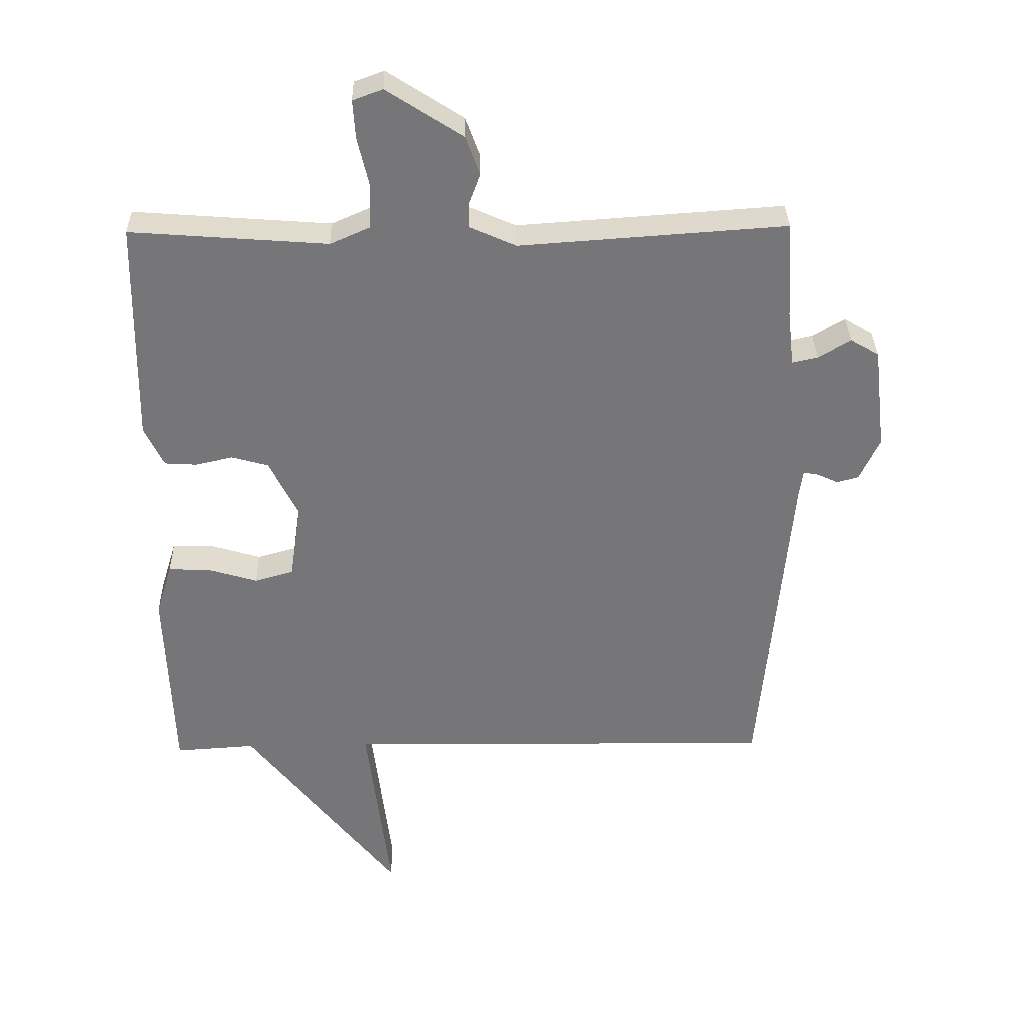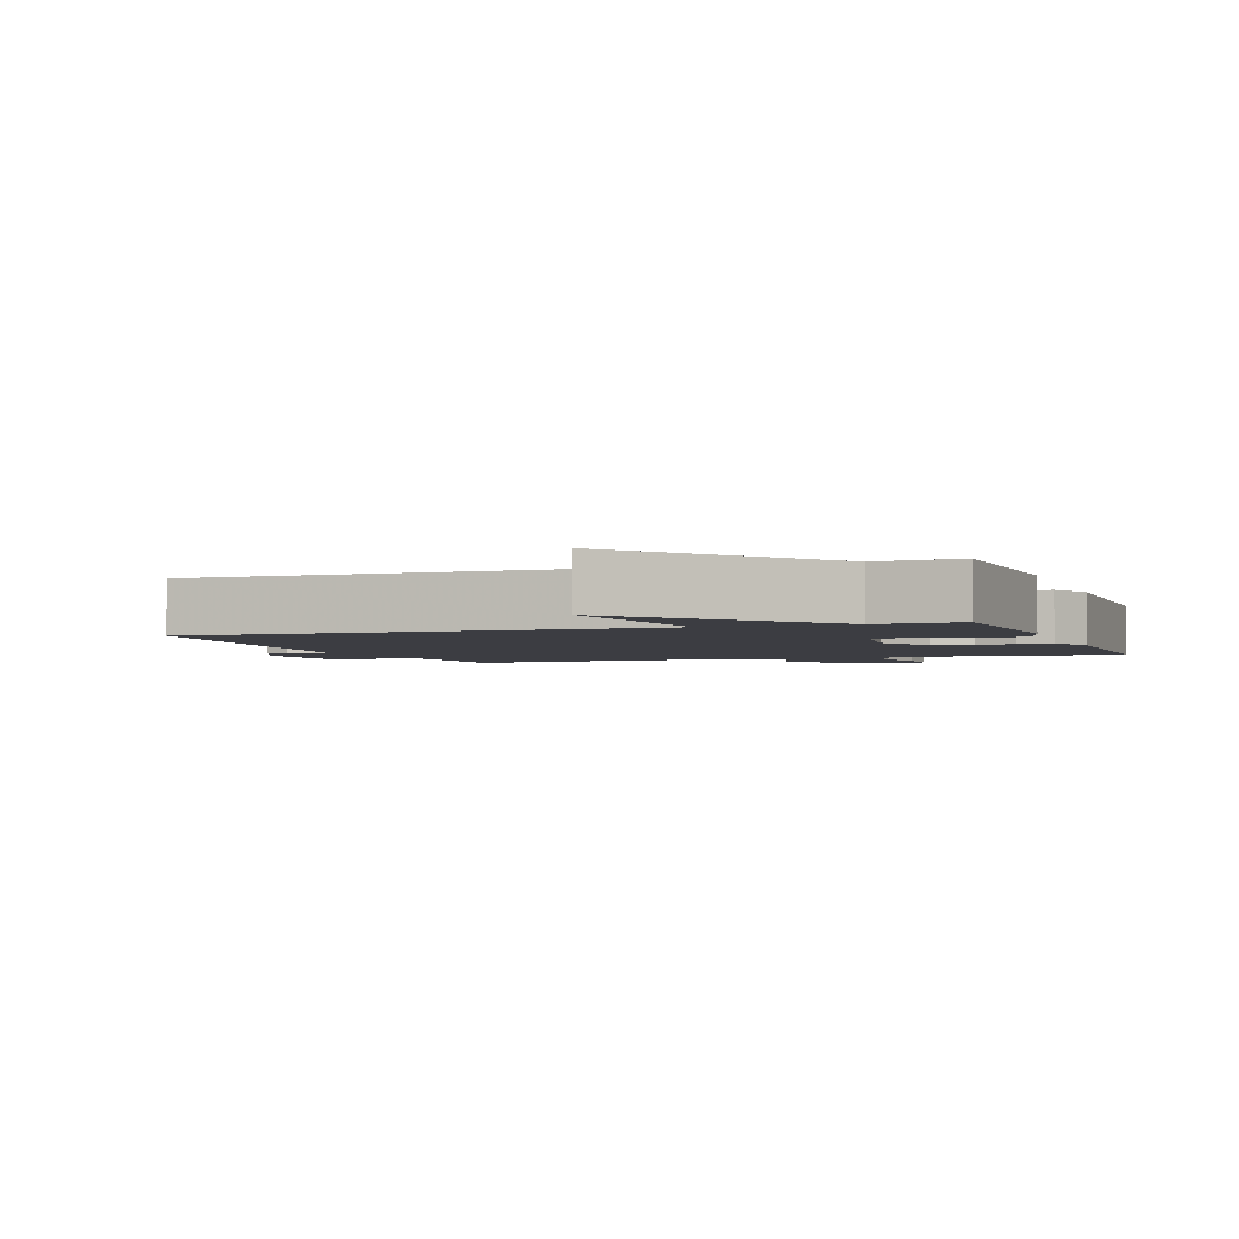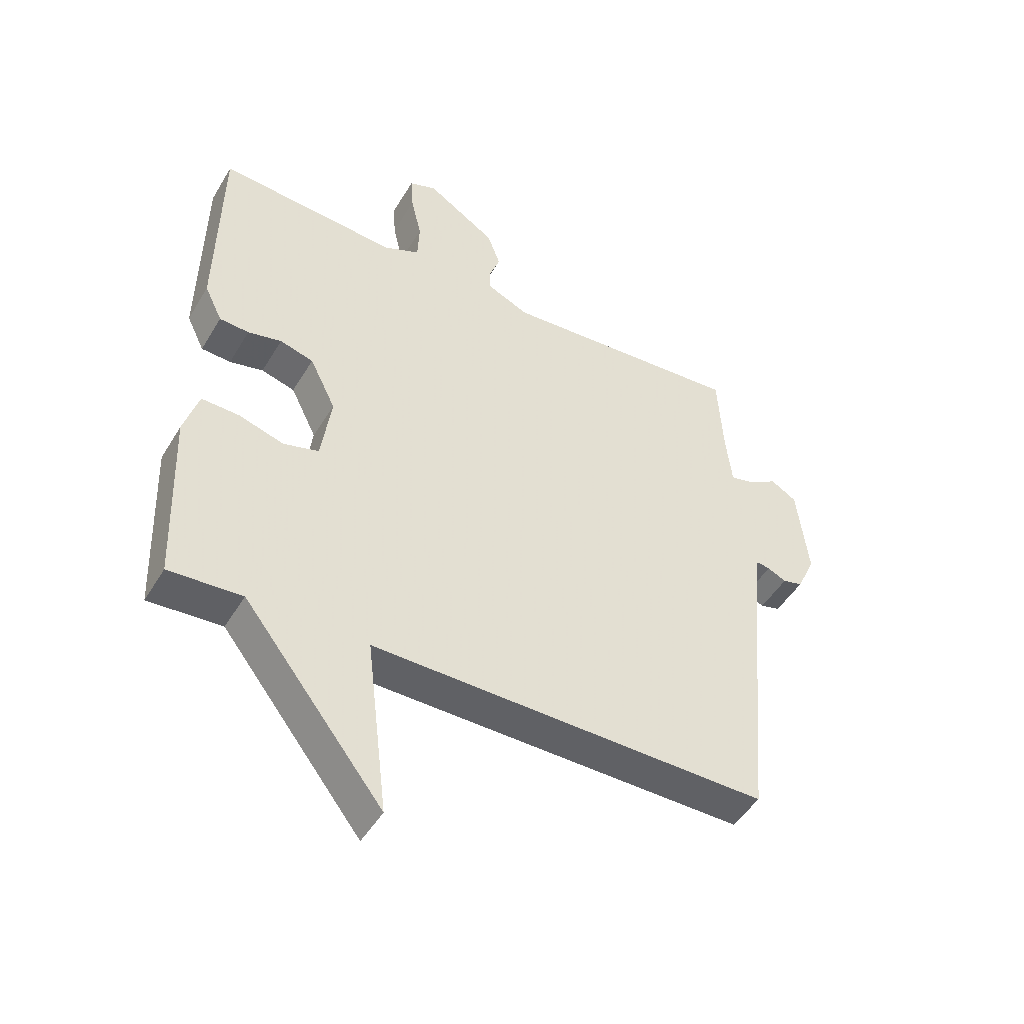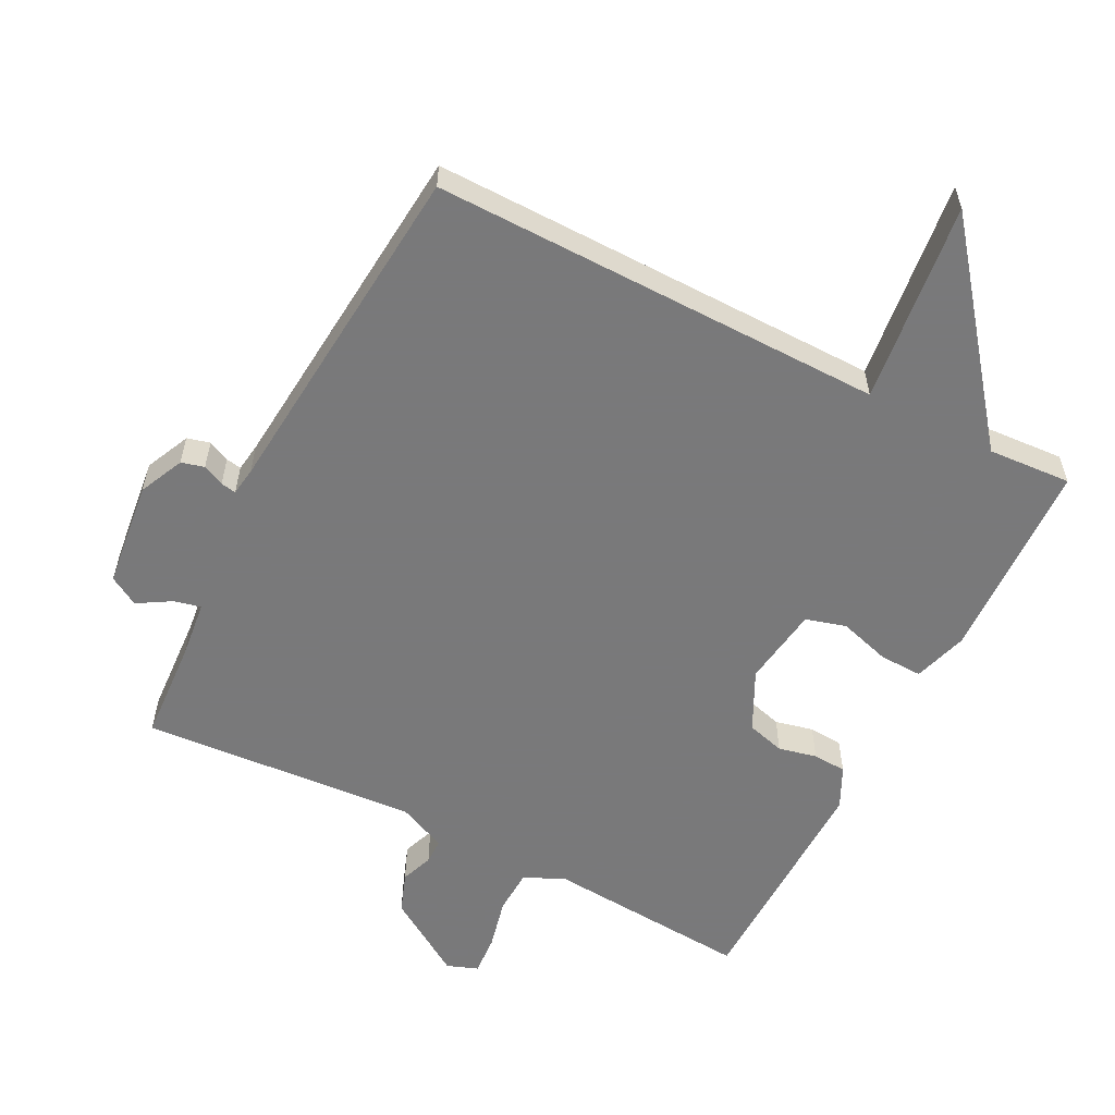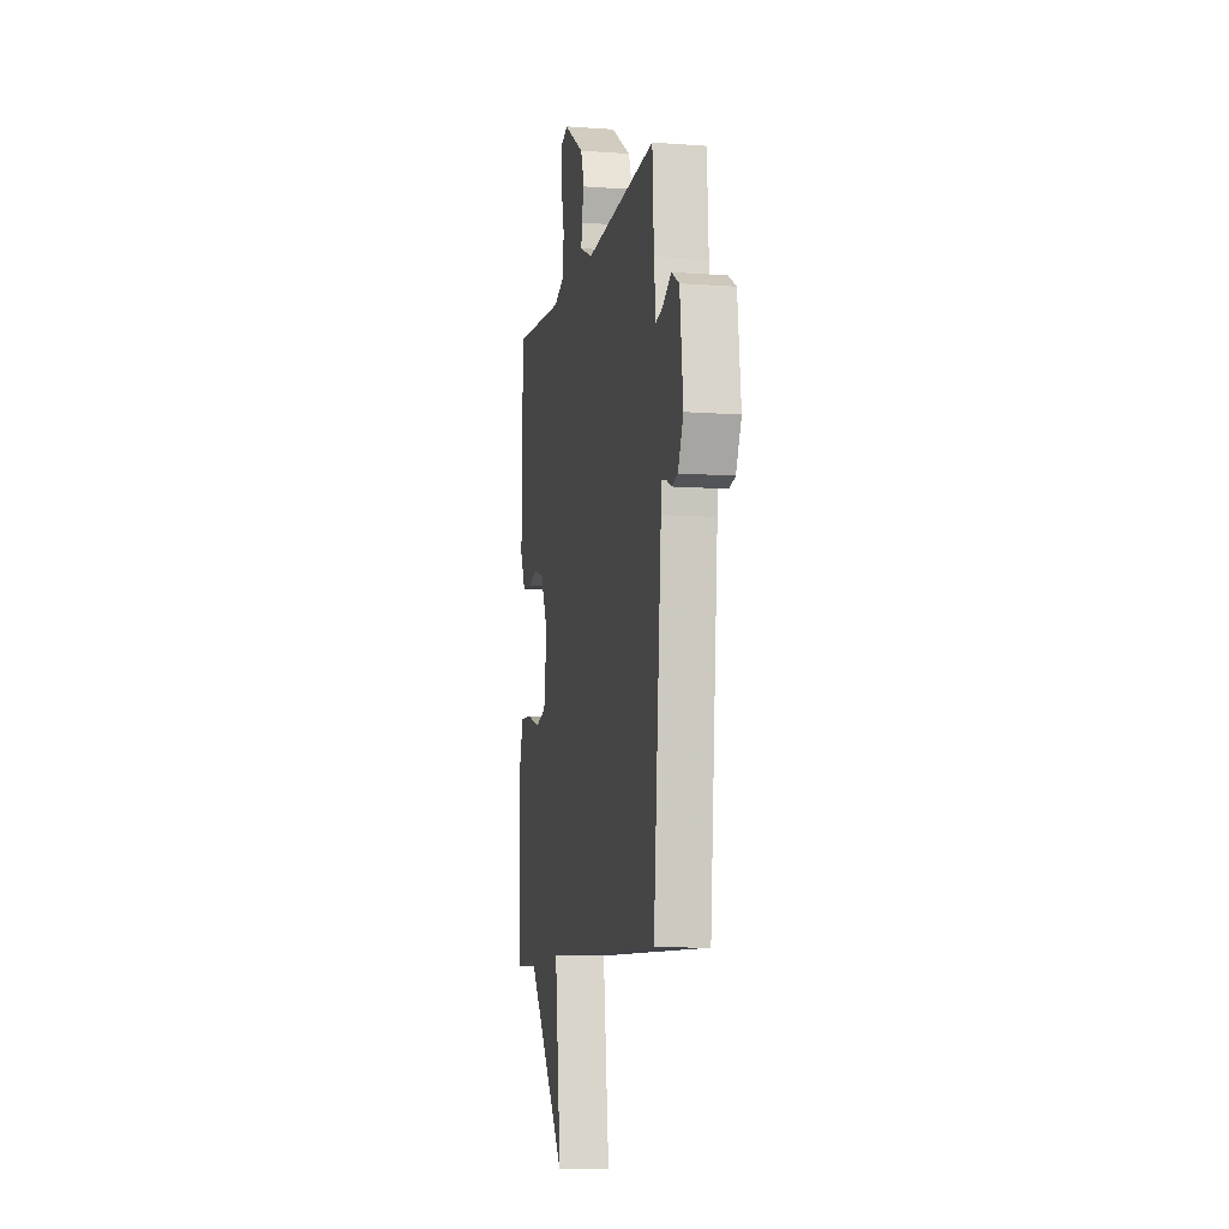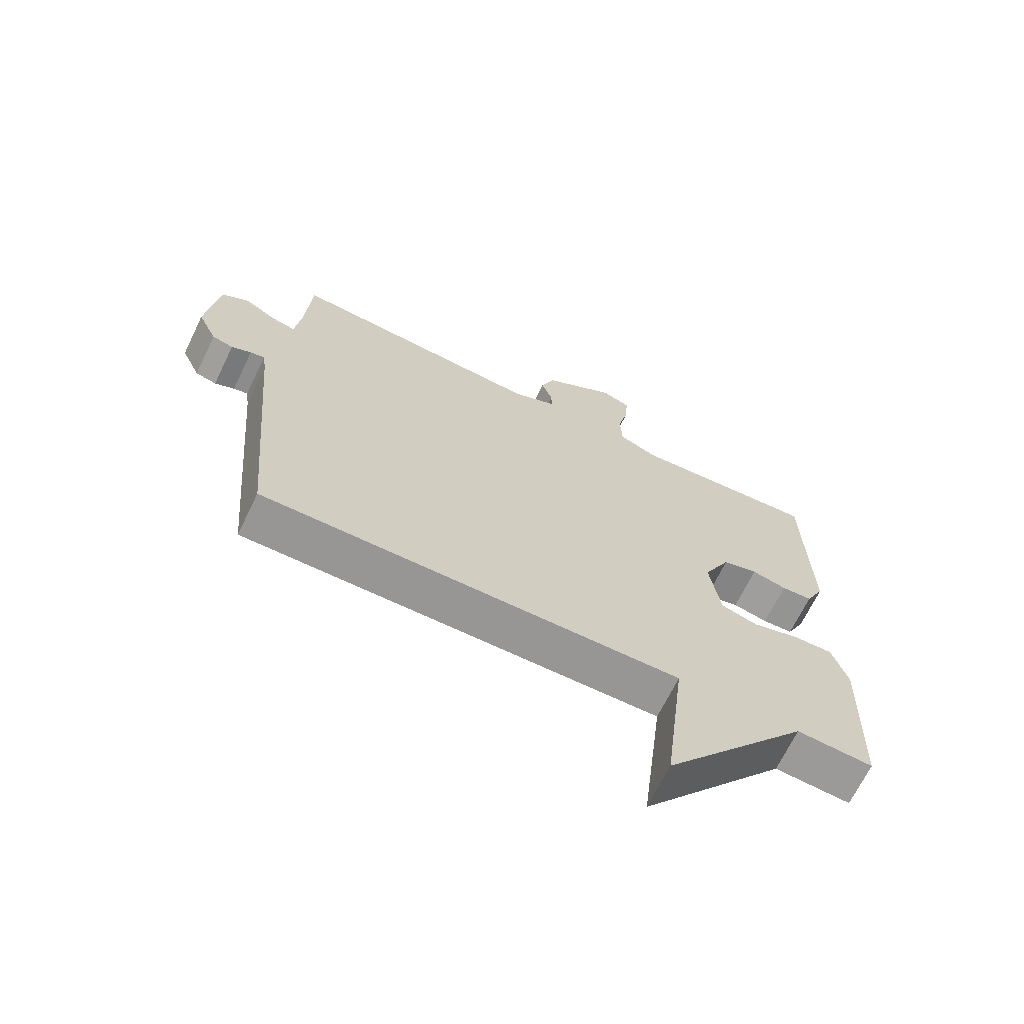
<metadata>
{"format":"obj","ext":"obj","renderer":"f3d","projection":"perspective","resolution":1024,"background":"white","views":[{"elev":33.2,"azim":-1.2,"up":"+Z"},{"elev":-2.9,"azim":-160.2,"up":"+Y"},{"elev":-47.6,"azim":-29.6,"up":"+Z"},{"elev":-57.8,"azim":152.9,"up":"+Y"},{"elev":-8.7,"azim":78.8,"up":"+Z"},{"elev":-68.2,"azim":154.1,"up":"+Z"}]}
</metadata>
<code>
v -0.5 0.07 -0.5
v -0.511 0.07 -0.197
v -0.486 0.07 -0.116
v -0.422 0.07 -0.118
v -0.345 0.07 -0.141
v -0.285 0.07 -0.124
v -0.268 0.07 -0.005
v -0.312 0.07 0.084
v -0.369 0.07 0.1
v -0.426 0.07 0.087
v -0.476 0.07 0.09
v -0.506 0.07 0.152
v -0.5 0.07 0.5
v -0.195 0.07 0.477
v -0.134 0.07 0.504
v -0.131 0.07 0.571
v -0.149 0.07 0.648
v -0.153 0.07 0.708
v -0.107 0.07 0.725
v 0.011 0.07 0.649
v 0.033 0.07 0.589
v 0.015 0.07 0.541
v 0.015 0.07 0.503
v 0.087 0.07 0.471
v 0.5 0.07 0.5
v 0.509 0.07 0.35
v 0.519 0.07 0.263
v 0.559 0.07 0.272
v 0.609 0.07 0.302
v 0.653 0.07 0.276
v 0.672 0.07 0.116
v 0.641 0.07 0.049
v 0.607 0.07 0.04
v 0.575 0.07 0.055
v 0.552 0.07 0.059
v 0.546 0.07 0.017
v 0.5 0.07 -0.5
v -0.176 0.07 -0.492
v -0.14 0.07 -0.792
v -0.376 0.07 -0.492
v -0.5 0 -0.5
v -0.511 0 -0.197
v -0.486 0 -0.116
v -0.422 0 -0.118
v -0.345 0 -0.141
v -0.285 0 -0.124
v -0.268 0 -0.005
v -0.312 0 0.084
v -0.369 0 0.1
v -0.426 0 0.087
v -0.476 0 0.09
v -0.506 0 0.152
v -0.5 0 0.5
v -0.195 0 0.477
v -0.134 0 0.504
v -0.131 0 0.571
v -0.149 0 0.648
v -0.153 0 0.708
v -0.107 0 0.725
v 0.011 0 0.649
v 0.033 0 0.589
v 0.015 0 0.541
v 0.015 0 0.503
v 0.087 0 0.471
v 0.5 0 0.5
v 0.509 0 0.35
v 0.519 0 0.263
v 0.559 0 0.272
v 0.609 0 0.302
v 0.653 0 0.276
v 0.672 0 0.116
v 0.641 0 0.049
v 0.607 0 0.04
v 0.575 0 0.055
v 0.552 0 0.059
v 0.546 0 0.017
v 0.5 0 -0.5
v -0.176 0 -0.492
v -0.14 0 -0.792
v -0.376 0 -0.492
f 38 39 40
f 36 37 38
f 35 36 38 40
f 32 33 34
f 31 32 34
f 30 31 34
f 29 30 34
f 28 29 34
f 27 28 34 35
f 24 25 26
f 24 26 27
f 27 35 40
f 24 27 40
f 23 24 40
f 20 21 22
f 19 20 22
f 18 19 22
f 17 18 22
f 16 17 22
f 15 16 22 23
f 12 13 14
f 11 12 14
f 10 11 14
f 9 10 14
f 14 15 23
f 9 14 23
f 8 9 23
f 3 4 5
f 2 3 5
f 1 2 5
f 40 1 5
f 40 5 6
f 23 40 6
f 7 8 23
f 6 7 23
f 80 79 78
f 78 77 76
f 80 78 76 75
f 74 73 72
f 74 72 71
f 74 71 70
f 74 70 69
f 74 69 68
f 75 74 68 67
f 66 65 64
f 67 66 64
f 80 75 67
f 80 67 64
f 80 64 63
f 62 61 60
f 62 60 59
f 62 59 58
f 62 58 57
f 62 57 56
f 63 62 56 55
f 54 53 52
f 54 52 51
f 54 51 50
f 54 50 49
f 63 55 54
f 63 54 49
f 63 49 48
f 45 44 43
f 45 43 42
f 45 42 41
f 45 41 80
f 46 45 80
f 46 80 63
f 63 48 47
f 63 47 46
f 1 41 42 2
f 2 42 43 3
f 3 43 44 4
f 4 44 45 5
f 5 45 46 6
f 6 46 47 7
f 7 47 48 8
f 8 48 49 9
f 9 49 50 10
f 10 50 51 11
f 11 51 52 12
f 12 52 53 13
f 13 53 54 14
f 14 54 55 15
f 15 55 56 16
f 16 56 57 17
f 17 57 58 18
f 18 58 59 19
f 19 59 60 20
f 20 60 61 21
f 21 61 62 22
f 22 62 63 23
f 23 63 64 24
f 24 64 65 25
f 25 65 66 26
f 26 66 67 27
f 27 67 68 28
f 28 68 69 29
f 29 69 70 30
f 30 70 71 31
f 31 71 72 32
f 32 72 73 33
f 33 73 74 34
f 34 74 75 35
f 35 75 76 36
f 36 76 77 37
f 37 77 78 38
f 38 78 79 39
f 39 79 80 40
f 40 80 41 1

</code>
